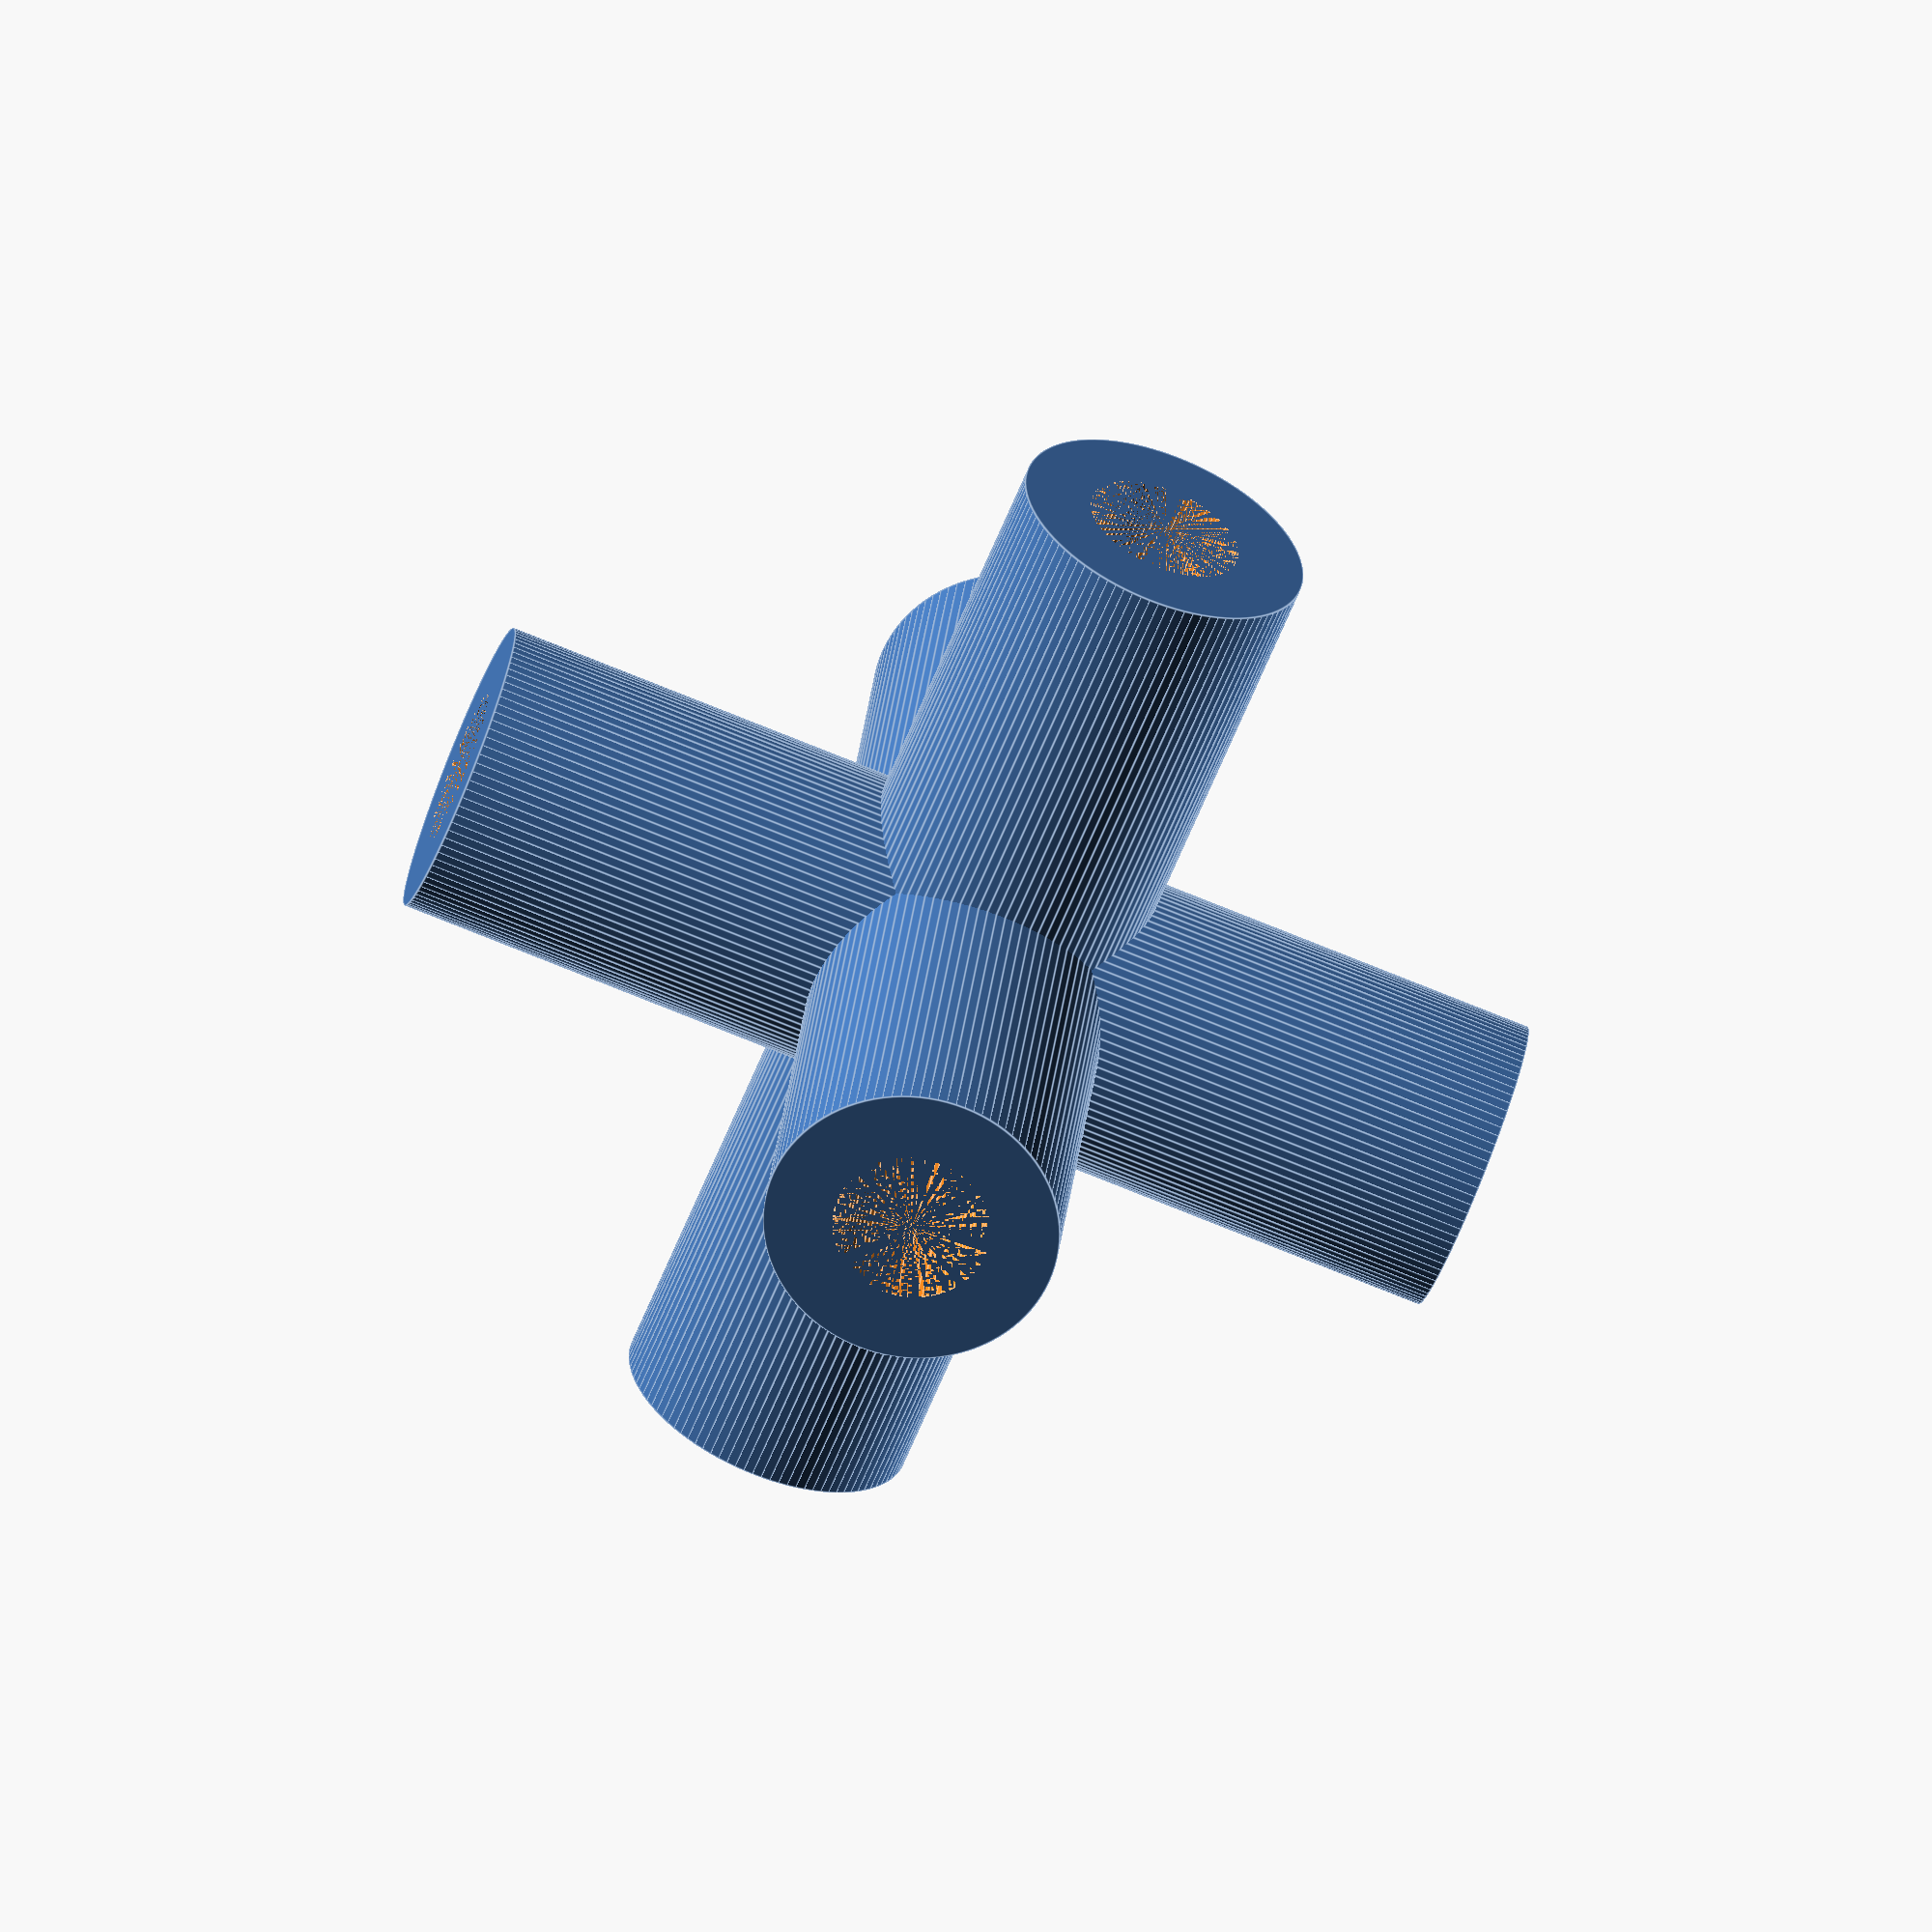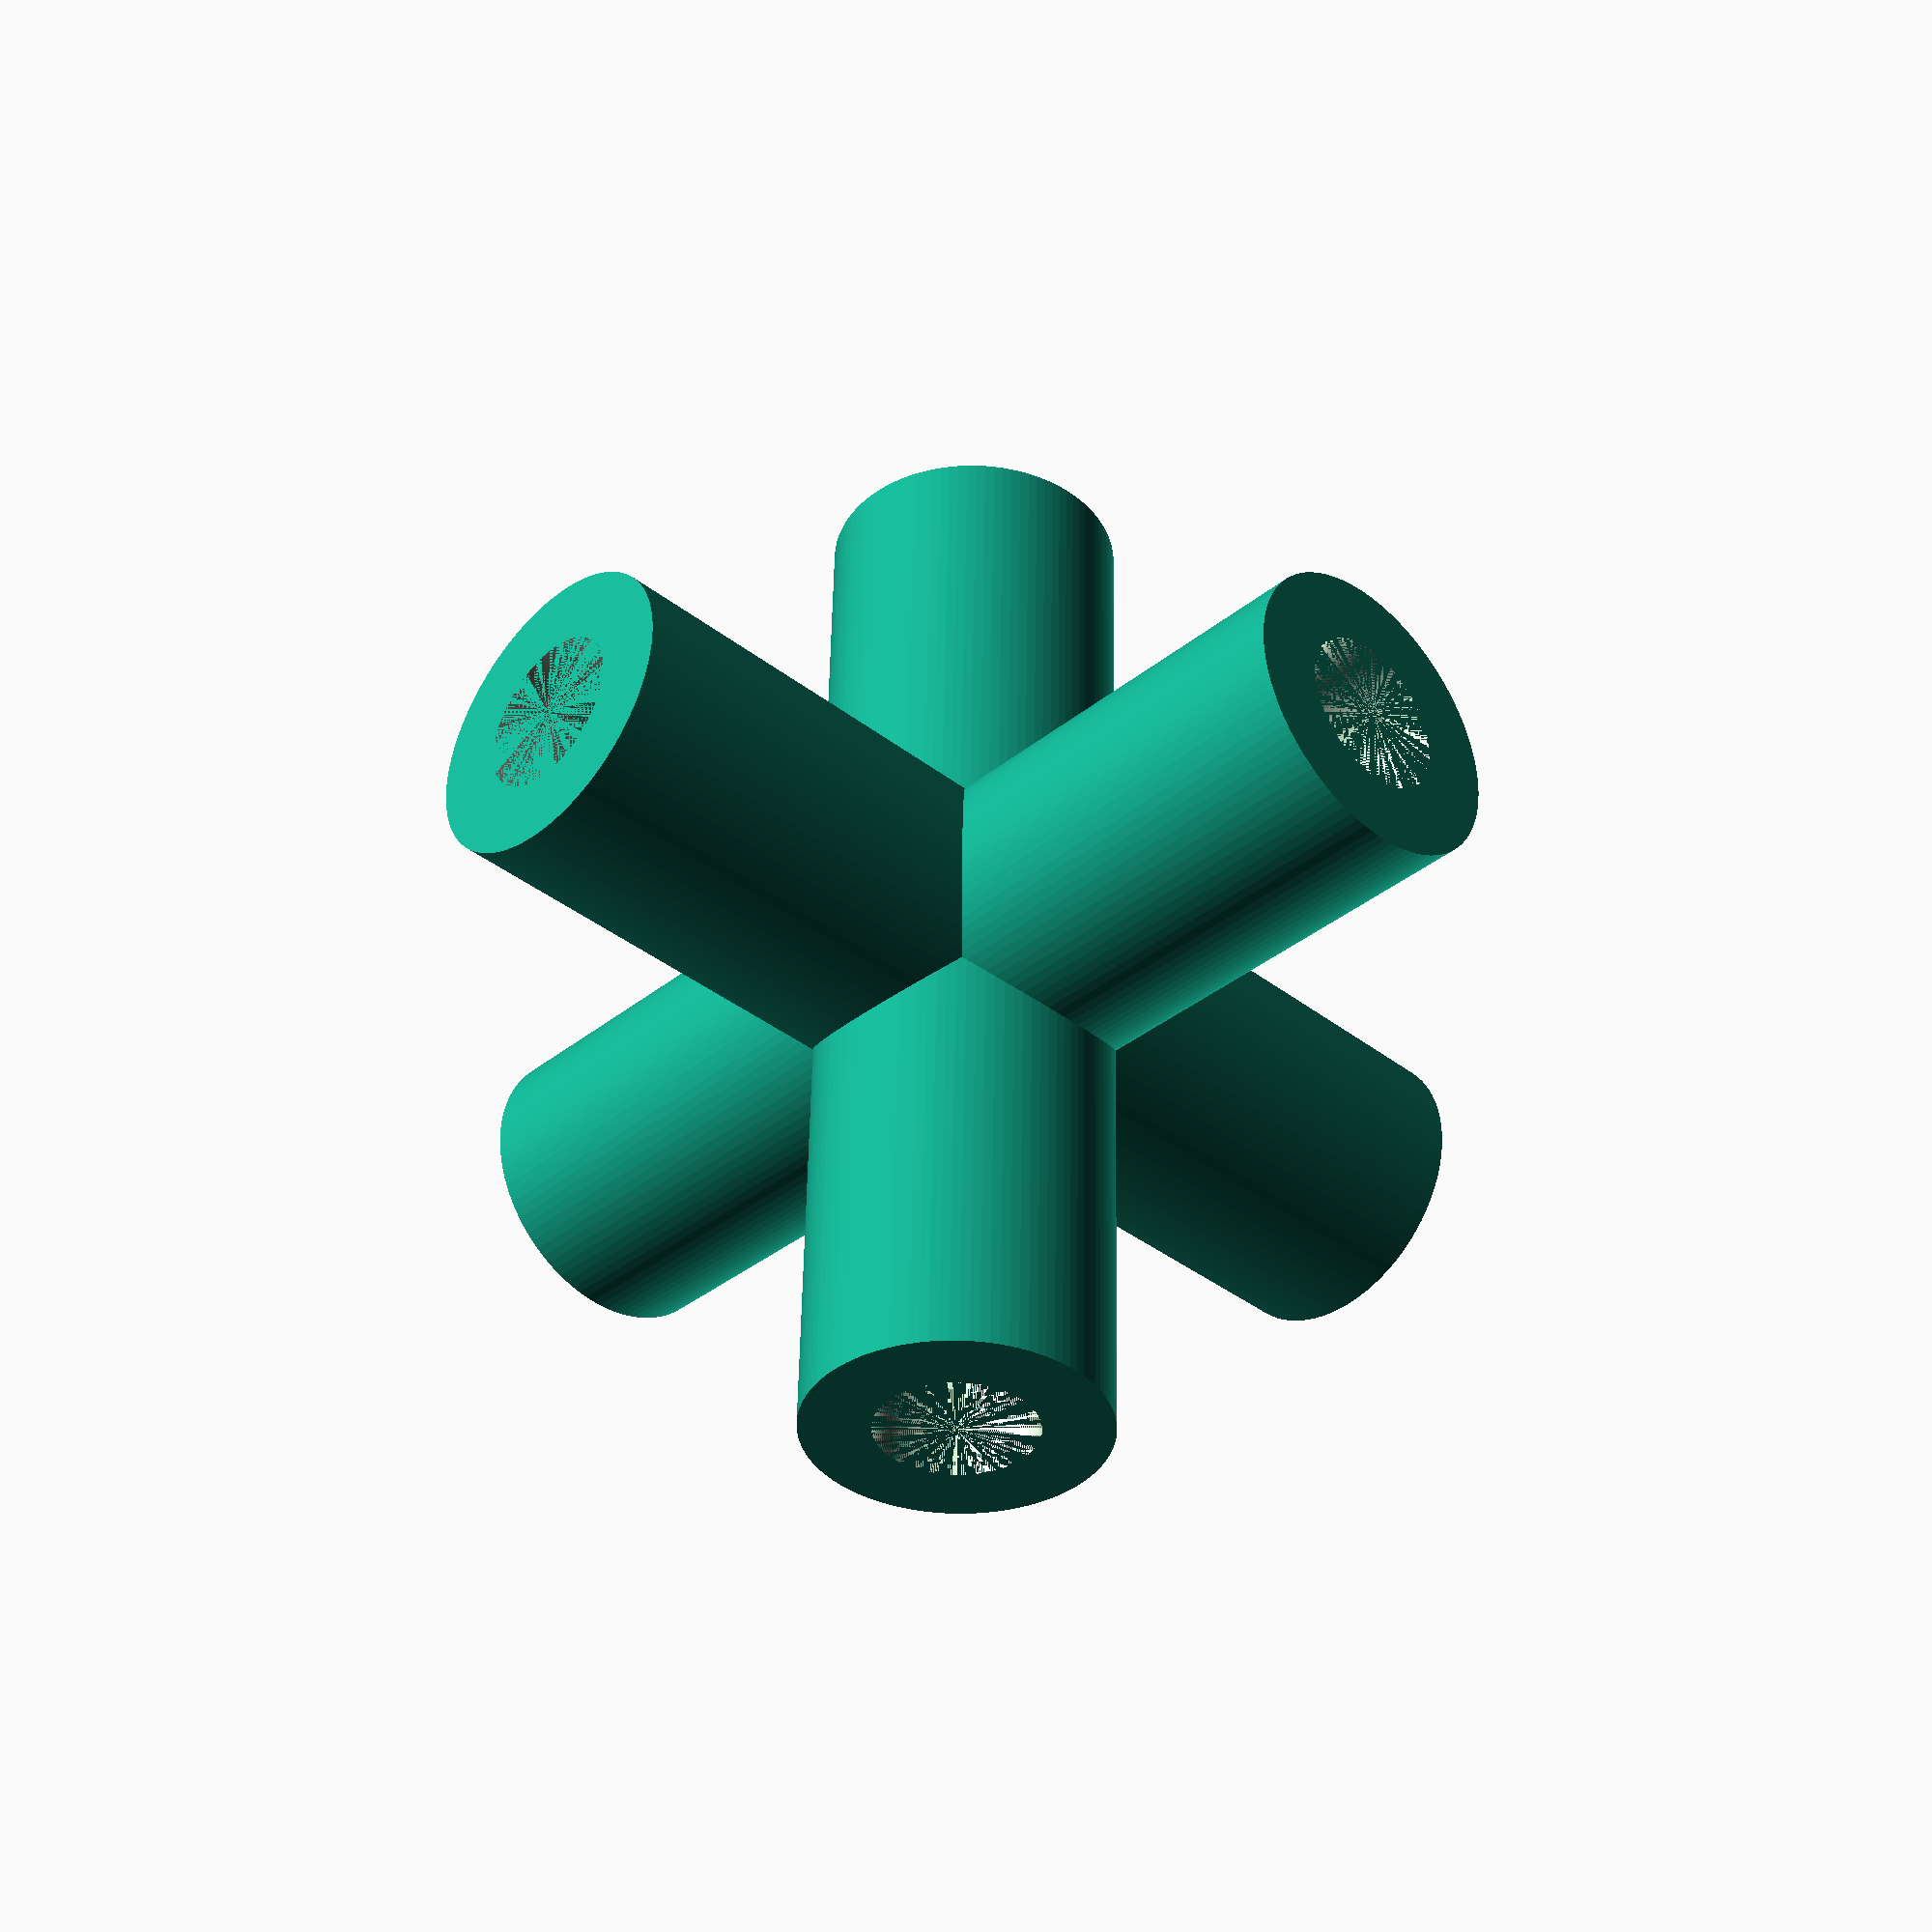
<openscad>
/* 
 * Universal connectors generator
 * See connectors type to choose from
 * all units are in milimeters
 *
 * author R. A. - 2015/11/30
 * e-mail: thingiverse@dexter.sk
 * Thingiverse username: dexterko
 *
 * Feel free to modify and distribute, but please keep the credits;-)
 */
    
    
outer_diameter = 15;
inner_diameter = 8;
connect_length = 20;
faces = 100; // [6:100]
connector_type = "XX_conn"; // [L_conn:Flat L connector - 2 connects, T_conn:Flat T connector - 3 connects, X_conn:Flat X connector - 4 connects, LL_conn:Edge Connector - 3 connects, TT_conn:T Connector with side connect - 4 connects, XT_conn:X Connector with  side-connect - 5 connects, XX_conn:full 3D Cross Connector - 6 connects]

if (connector_type == "L_conn") {
    L_conn(outer_diameter, inner_diameter, connect_length, faces);
} else if (connector_type == "T_conn") {
    T_conn(outer_diameter, inner_diameter, connect_length, faces);
} else if (connector_type == "X_conn") {
    X_conn(outer_diameter, inner_diameter, connect_length, faces);
} else if (connector_type == "LL_conn") {
    LL_conn(outer_diameter, inner_diameter, connect_length, faces);
} else if (connector_type == "TT_conn") {
    TT_conn(outer_diameter, inner_diameter, connect_length, faces); 
} else if (connector_type == "XT_conn") {
    XT_conn(outer_diameter, inner_diameter, connect_length, faces);
} else if (connector_type == "XX_conn") {
    XX_conn(outer_diameter, inner_diameter, connect_length, faces);


}


module L_conn(outer_diameter, inner_diameter, connect_length, faces) {
    difference() {
        union() {
            // Vertical connect
            cylinder(d = outer_diameter, h = connect_length + outer_diameter/2, $fn = faces);
    
            // Edge connect - solid, no holes
            translate([0, 0, connect_length+outer_diameter/2])
            sphere(d = outer_diameter, $fn = faces);
    
            // Horizontal connect
            rotate([90, 0, 0])
            translate([0, connect_length+outer_diameter / 2, 0])
            cylinder(d = outer_diameter, h = connect_length + outer_diameter / 2, $fn = faces);
        }

        // Inner hole - vertical
        cylinder(d = inner_diameter , h = connect_length, $fn=faces);
    
        // Inner hole - horizontal
        rotate([90, 0, 0])
        translate([0, connect_length + outer_diameter / 2, outer_diameter / 2])
        cylinder(d  = inner_diameter, h = connect_length, $fn = faces);
        }
    }

module T_conn(outer_diameter, inner_diameter, connect_length, faces) {
    difference() {
        union() {
            // Vertical connects - upper & lower
            cylinder(d = outer_diameter, h = (connect_length * 2 + outer_diameter), $fn = faces);
    
            // Horizontal connect - left
            rotate([90, 0, 0])
            translate([0, connect_length + outer_diameter / 2, 0])
            cylinder(d = outer_diameter, h = connect_length + outer_diameter / 2, $fn = faces);
        }

        // Inner hole - vertical
        cylinder(d = inner_diameter , h = (connect_length * 2 + outer_diameter), $fn=faces);
    
        // Inner hole - horizontal
        rotate([90, 0, 0])
        translate([0, connect_length + outer_diameter / 2, outer_diameter / 2])
        cylinder(d  = inner_diameter, h = connect_length, $fn = faces);
        }
    }
    
module X_conn(outer_diameter, inner_diameter, connect_length, faces) {
    difference() {
        union() {
            // Vertical connects - upper & lower
            cylinder(d = outer_diameter, h = (connect_length * 2 + outer_diameter), $fn = faces);
    
            // Horizontal connect - left & right
            rotate([90, 0, 0])
            translate([0, connect_length + outer_diameter / 2, 0 - (connect_length + outer_diameter/2)])
            cylinder(d = outer_diameter, h = (connect_length * 2 + outer_diameter), $fn = faces);
        }

        // Inner hole - vertical
        cylinder(d = inner_diameter , h = (connect_length * 2 + outer_diameter), $fn=faces);
    
        // Inner hole - horizontal (left + right)
        rotate([90, 0, 0])
        translate([0, connect_length + outer_diameter / 2, outer_diameter / 2])
        cylinder(d  = inner_diameter, h = connect_length, $fn = faces);

        rotate([90, 0, 0])
        translate([0, connect_length + outer_diameter / 2, 0 - (connect_length + outer_diameter/2)])
        cylinder(d  = inner_diameter, h = connect_length, $fn = faces);
        }
    }
    

module LL_conn(outer_diameter, inner_diameter, connect_length, faces) {
      difference() {
        union() {
            // Vertical connect
            cylinder(d = outer_diameter, h = connect_length + outer_diameter/2, $fn = faces);
    
            // Edge connect - solid, no holes
            translate([0, 0, connect_length+outer_diameter/2])
            sphere(d = outer_diameter, $fn = faces);
    
            // Horizontal connect 1
            rotate([90, 0, 0])
            translate([0, connect_length+outer_diameter / 2, 0])
            cylinder(d = outer_diameter, h = connect_length + outer_diameter / 2, $fn = faces);
            // Horizontal connect 2
            rotate([90, 0, 90])
            translate([0, connect_length+outer_diameter / 2, 0])
            cylinder(d = outer_diameter, h = connect_length + outer_diameter / 2, $fn = faces);
        }

        // Inner hole - vertical
        cylinder(d = inner_diameter , h = connect_length, $fn=faces);
    
        // Inner hole - horizontal 1
        rotate([90, 0, 0])
        translate([0, connect_length + outer_diameter / 2, outer_diameter / 2])
        cylinder(d  = inner_diameter, h = connect_length, $fn = faces);

        // Inner hole - horizontal 2
        rotate([90, 0, 90])
        translate([0, connect_length + outer_diameter / 2, outer_diameter / 2])
        cylinder(d  = inner_diameter, h = connect_length, $fn = faces);
        }
    }  

module TT_conn(outer_diameter, inner_diameter, connect_length, faces) {
    difference() {
        union() {
            // Vertical connects - upper & lower
            cylinder(d = outer_diameter, h = (connect_length * 2 + outer_diameter), $fn = faces);
    
            // Horizontal connect - left
            rotate([90, 0, 0])
            translate([0, connect_length + outer_diameter / 2, 0])
            cylinder(d = outer_diameter, h = connect_length + outer_diameter / 2, $fn = faces);
            // Horizontal connect - front
            rotate([90, 0, 90])
            translate([0, connect_length + outer_diameter / 2, 0])
            cylinder(d = outer_diameter, h = connect_length + outer_diameter / 2, $fn = faces);
        }

        // Inner hole - vertical
        cylinder(d = inner_diameter , h = (connect_length * 2 + outer_diameter), $fn=faces);
    
        // Inner hole - horizontal left
        rotate([90, 0, 0])
        translate([0, connect_length + outer_diameter / 2, outer_diameter / 2])
        cylinder(d  = inner_diameter, h = connect_length, $fn = faces);
        // Inner hole - horizontal front
        rotate([90, 0, 90])
        translate([0, connect_length + outer_diameter / 2, outer_diameter / 2])
        cylinder(d  = inner_diameter, h = connect_length, $fn = faces);
        }
    }
  
module XT_conn(outer_diameter, inner_diameter, connect_length, faces) {
    difference() {
        union() {
            // Vertical connects - upper & lower
            cylinder(d = outer_diameter, h = (connect_length * 2 + outer_diameter), $fn = faces);
    
            // Horizontal connect - left & right
            rotate([90, 0, 0])
            translate([0, connect_length + outer_diameter / 2, 0 - (connect_length + outer_diameter/2)])
            cylinder(d = outer_diameter, h = (connect_length * 2 + outer_diameter), $fn = faces);
            // Horizontal connect - front
            rotate([90, 0, 90])
            translate([0, connect_length + outer_diameter / 2, 0])
            cylinder(d = outer_diameter, h = connect_length + outer_diameter / 2, $fn = faces);
        }

        // Inner hole - vertical - upper & lower
        cylinder(d = inner_diameter , h = (connect_length * 2 + outer_diameter), $fn=faces);
    
        // Inner hole - horizontal - left & right
        rotate([90, 0, 0])
        translate([0, connect_length + outer_diameter / 2, outer_diameter / 2])
        cylinder(d  = inner_diameter, h = connect_length, $fn = faces);

        rotate([90, 0, 0])
        translate([0, connect_length + outer_diameter / 2, 0 - (connect_length + outer_diameter/2)])
        cylinder(d  = inner_diameter, h = connect_length, $fn = faces);
        
        // Inner hole - horizontal front
        rotate([90, 0, 90])
        translate([0, connect_length + outer_diameter / 2, outer_diameter / 2])
        cylinder(d  = inner_diameter, h = connect_length, $fn = faces);
        }
    }
    
 module XX_conn(outer_diameter, inner_diameter, connect_length, faces) {
    difference() {
        union() {
            // Vertical connects - upper & lower
            cylinder(d = outer_diameter, h = (connect_length * 2 + outer_diameter), $fn = faces);
    
            // Horizontal connect - left & right
            rotate([90, 0, 0])
            translate([0, connect_length + outer_diameter / 2, 0 - (connect_length + outer_diameter/2)])
            cylinder(d = outer_diameter, h = (connect_length * 2 + outer_diameter), $fn = faces);
            // Horizontal connect - front
            rotate([90, 0, 90])
            translate([0, connect_length + outer_diameter / 2, 0])
            cylinder(d = outer_diameter, h = connect_length + outer_diameter / 2, $fn = faces);
            // Horizontal connect - rear
            rotate([90, 0, 90])
            translate([0, connect_length + outer_diameter / 2, 0 - (connect_length + outer_diameter/2)])
            cylinder(d = outer_diameter, h = connect_length + outer_diameter / 2, $fn = faces);
        }

        // Inner hole - vertical - upper & lower
        cylinder(d = inner_diameter , h = (connect_length * 2 + outer_diameter), $fn=faces);
    
        // Inner hole - horizontal - left & right
        rotate([90, 0, 0])
        translate([0, connect_length + outer_diameter / 2, outer_diameter / 2])
        cylinder(d  = inner_diameter, h = connect_length, $fn = faces);

        rotate([90, 0, 0])
        translate([0, connect_length + outer_diameter / 2, 0 - (connect_length + outer_diameter/2)])
        cylinder(d  = inner_diameter, h = connect_length, $fn = faces);
        
        // Inner hole - horizontal front
        rotate([90, 0, 90])
        translate([0, connect_length + outer_diameter / 2, outer_diameter / 2])
        cylinder(d  = inner_diameter, h = connect_length, $fn = faces);
        
        // Inner hole - horizontal rear
        rotate([90, 0, 90])
        translate([0, connect_length + outer_diameter / 2, 0 - (connect_length + outer_diameter/2)])
        cylinder(d  = inner_diameter, h = connect_length, $fn = faces);
        }
    }
    
 
</openscad>
<views>
elev=255.6 azim=74.6 roll=292.1 proj=o view=edges
elev=218.9 azim=88.7 roll=314.1 proj=p view=wireframe
</views>
